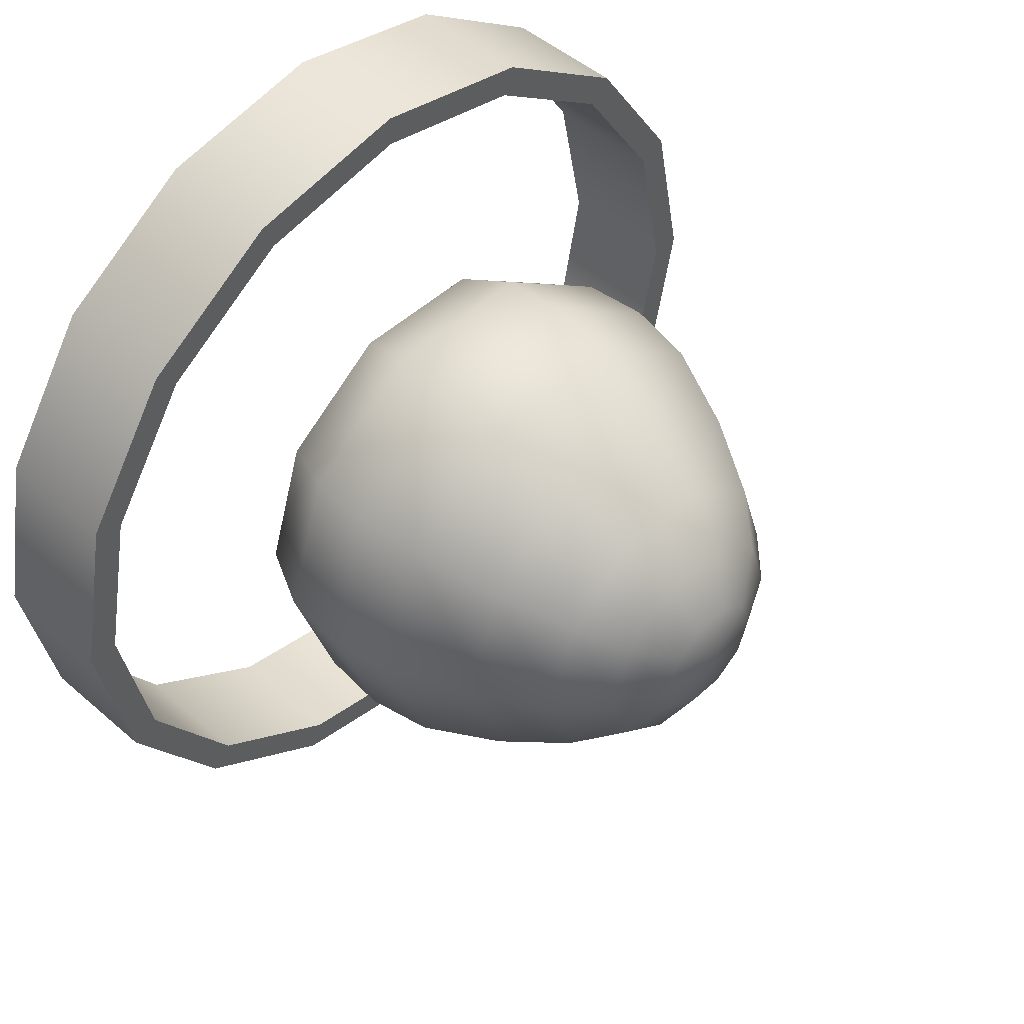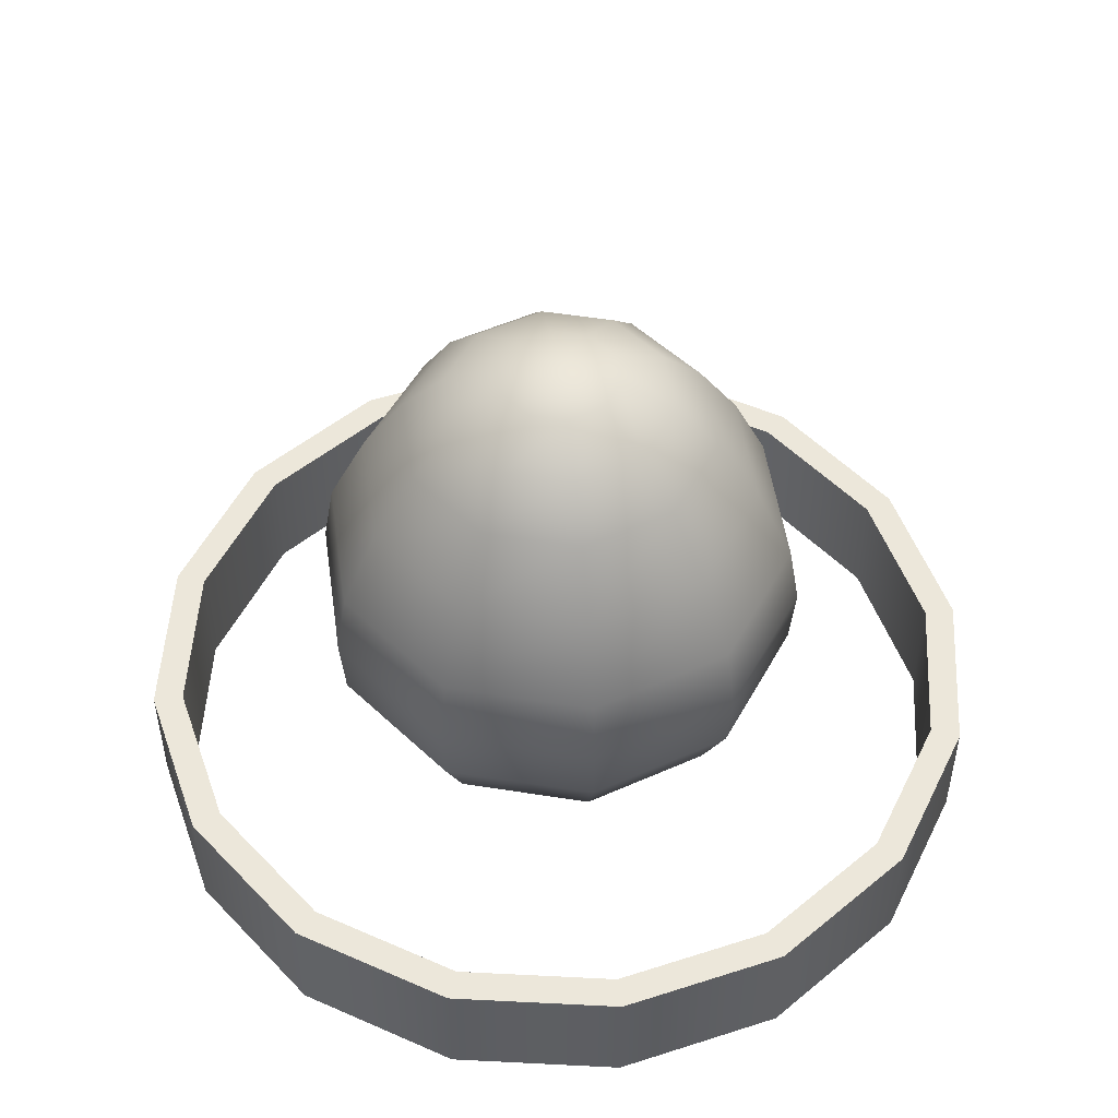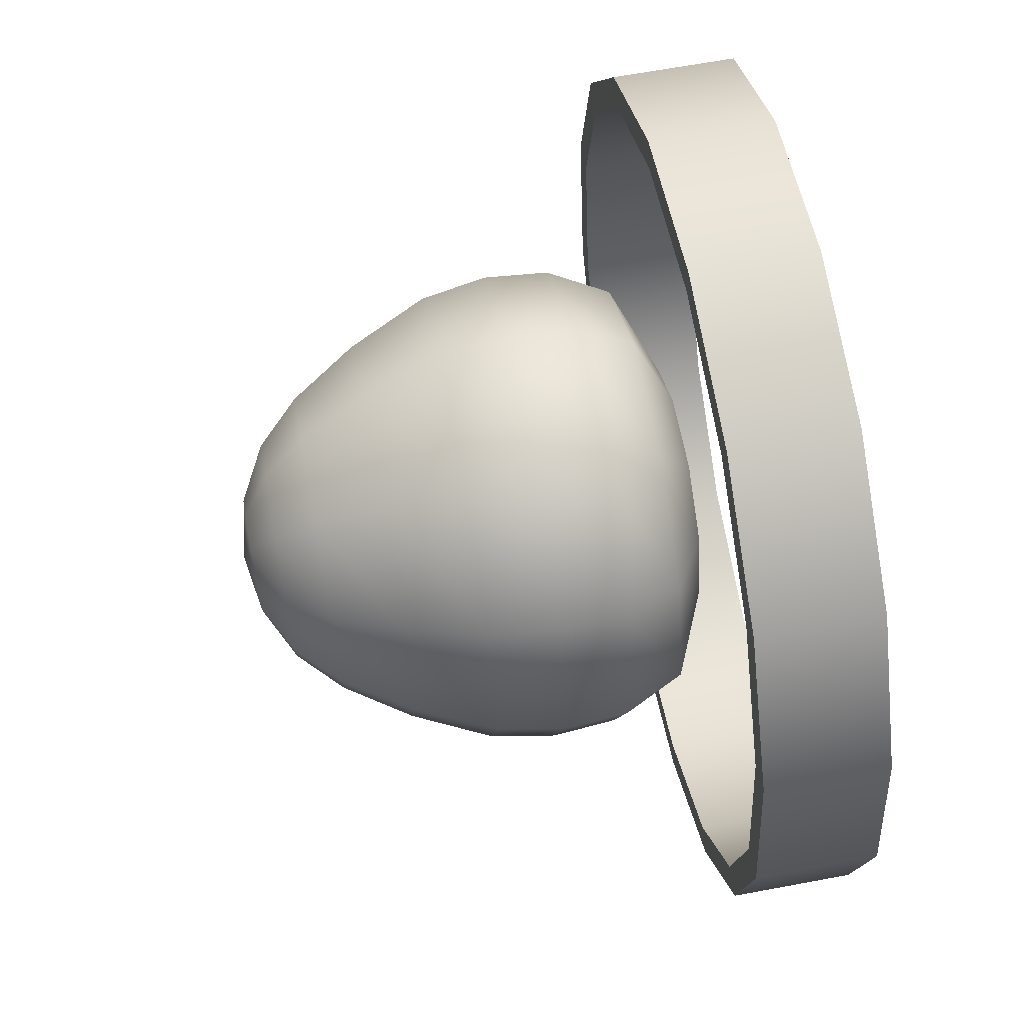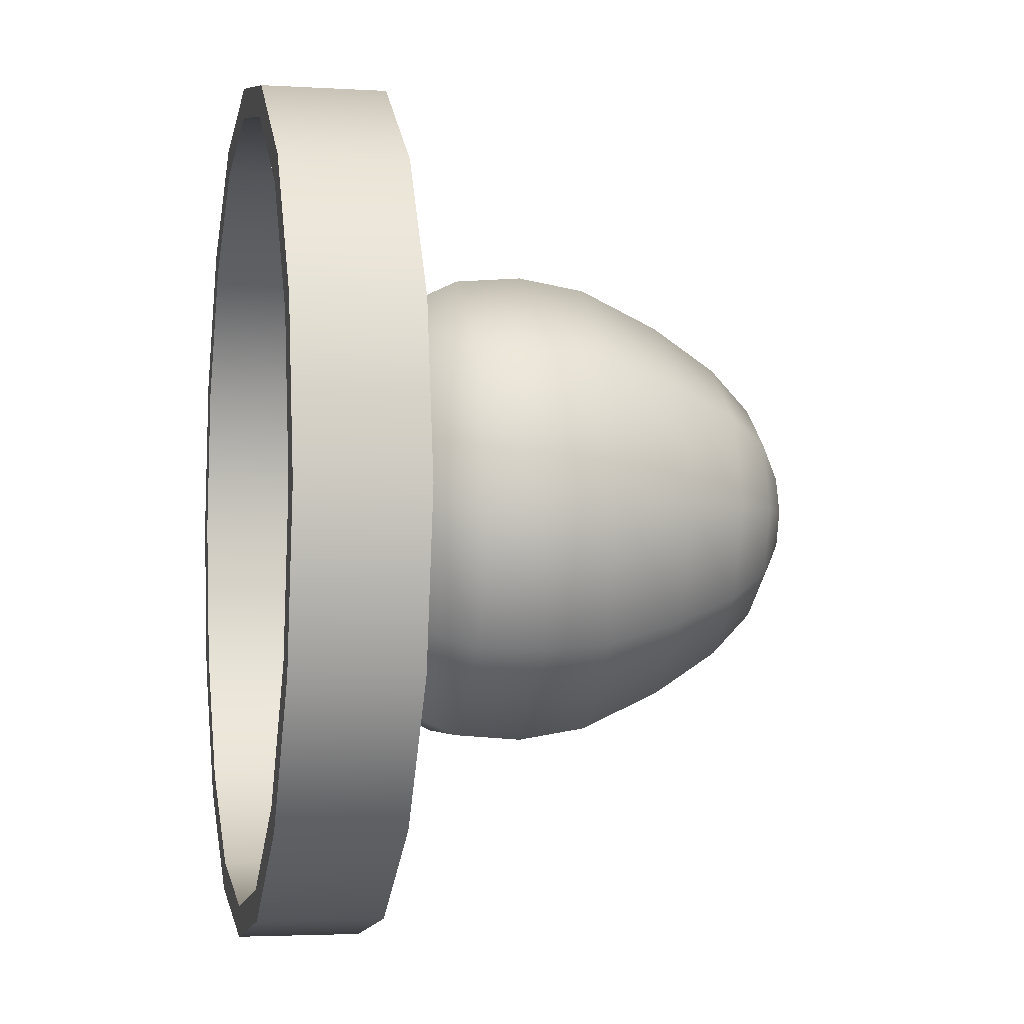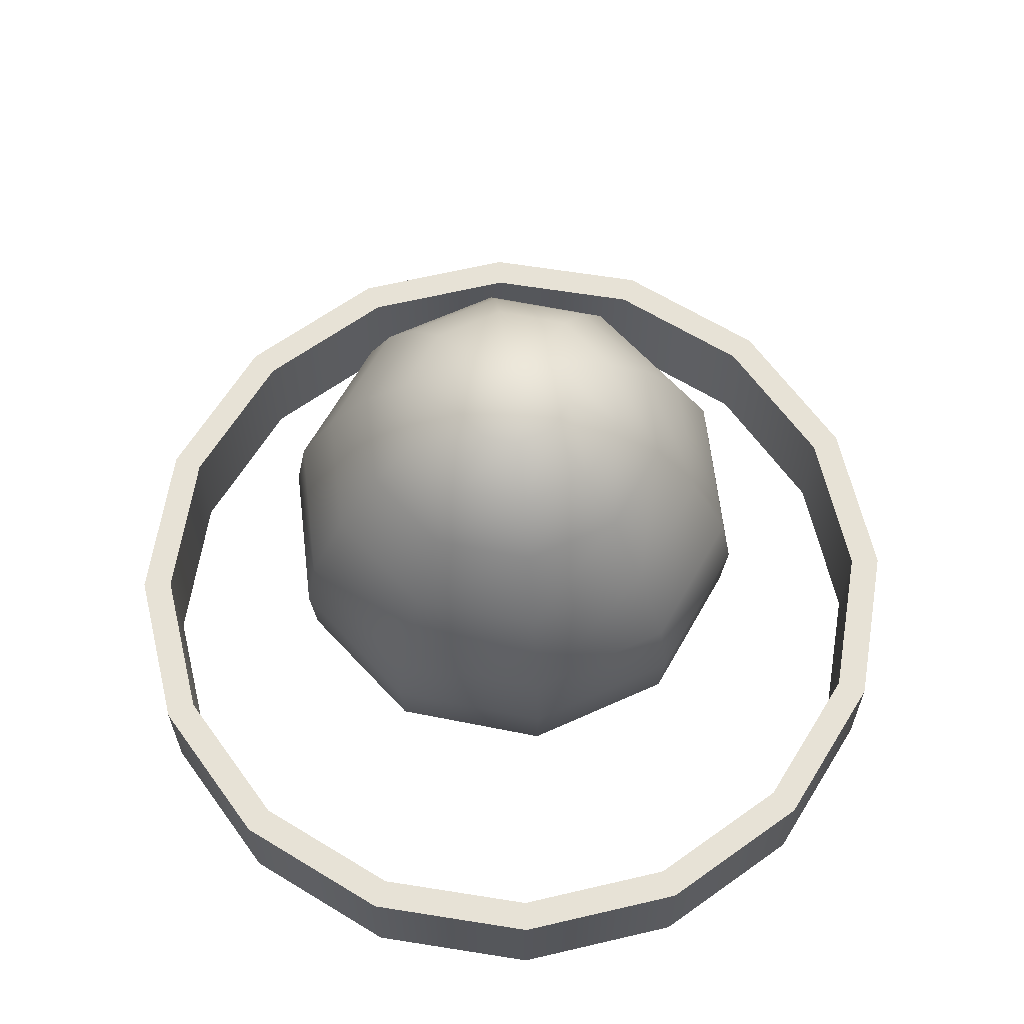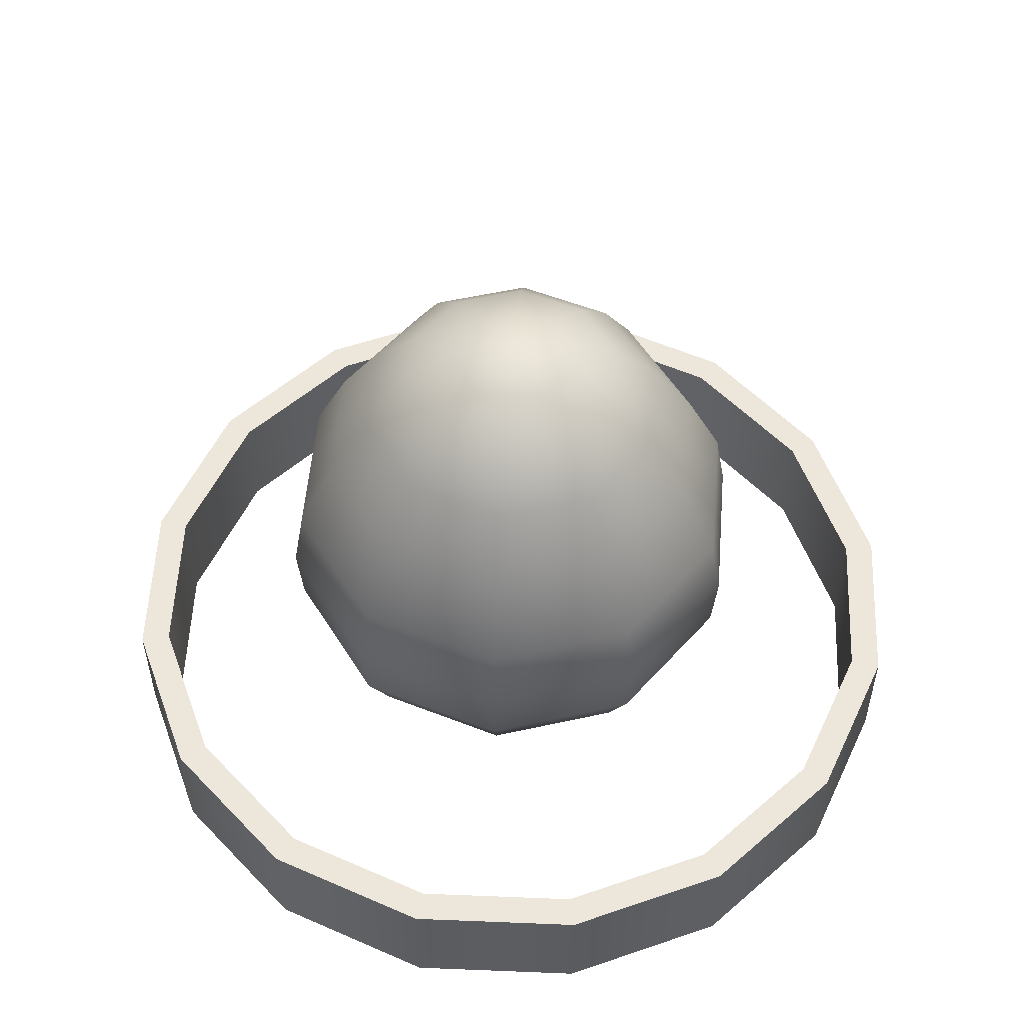
<metadata>
{"format":"obj","ext":"obj","renderer":"f3d","projection":"perspective","resolution":1024,"background":"white","views":[{"elev":48.4,"azim":134.2,"up":"+Z"},{"elev":50.4,"azim":81.9,"up":"+Y"},{"elev":64.5,"azim":-100.7,"up":"+Z"},{"elev":-3.1,"azim":78.1,"up":"+Z"},{"elev":63.5,"azim":155.4,"up":"+Y"},{"elev":54.0,"azim":58.7,"up":"+Y"}]}
</metadata>
<code>
g nodeSlime
v 0.917 0.04858 -0.3798
v 0.9925 0.3484 0
v 0.9925 0.04858 0
v 0.917 0.3484 -0.3798
v 0.7018 0.04858 -0.7018
v 0.7018 0.3484 -0.7018
v 0.3798 0.04858 -0.917
v 0.3798 0.3484 -0.917
v 0 0.04858 -0.9925
v 0 0.3484 -0.9925
v -0.3798 0.04858 -0.917
v -0.3798 0.3484 -0.917
v -0.7018 0.04858 -0.7018
v -0.7018 0.3484 -0.7018
v -0.917 0.04858 -0.3798
v -0.917 0.3484 -0.3798
v -0.9925 0.04858 0
v -0.9925 0.3484 0
v -0.917 0.04858 0.3798
v -0.917 0.3484 0.3798
v -0.7018 0.04858 0.7018
v -0.7018 0.3484 0.7018
v -0.3798 0.04858 0.917
v -0.3798 0.3484 0.9169
v 0 0.04858 0.9925
v 0 0.3484 0.9925
v 0.3798 0.04858 0.917
v 0.3798 0.3484 0.9169
v 0.7018 0.04858 0.7018
v 0.7018 0.3484 0.7018
v 0.917 0.04858 0.3798
v 0.917 0.3484 0.3798
v 0.9925 0.04858 0
v 0.9925 0.3484 0
v 0.917 0.3484 -0.3798
v 1.068 0.3484 0
v 0.9925 0.3484 0
v 0.9867 0.3484 -0.4087
v 0.7018 0.3484 -0.7018
v 0.7552 0.3484 -0.7552
v 0.3798 0.3484 -0.917
v 0.4087 0.3484 -0.9867
v 0 0.3484 -0.9925
v 0 0.3484 -1.068
v -0.3798 0.3484 -0.917
v -0.4087 0.3484 -0.9867
v -0.7018 0.3484 -0.7018
v -0.7552 0.3484 -0.7552
v -0.917 0.3484 -0.3798
v -0.9867 0.3484 -0.4087
v -0.9925 0.3484 0
v -1.068 0.3484 0
v -0.917 0.3484 0.3798
v -0.9867 0.3484 0.4087
v -0.7018 0.3484 0.7018
v -0.7552 0.3484 0.7552
v -0.3798 0.3484 0.9169
v -0.4087 0.3484 0.9867
v 0 0.3484 0.9925
v 0 0.3484 1.068
v 0.3798 0.3484 0.9169
v 0.4087 0.3484 0.9867
v 0.7018 0.3484 0.7018
v 0.7552 0.3484 0.7552
v 0.917 0.3484 0.3798
v 0.9867 0.3484 0.4087
v 0.9925 0.3484 0
v 1.068 0.3484 0
v 0.9867 0.3484 -0.4087
v 1.068 0.04858 0
v 1.068 0.3484 0
v 0.9867 0.04858 -0.4087
v 0.7552 0.3484 -0.7552
v 0.7552 0.04858 -0.7552
v 0.4087 0.3484 -0.9867
v 0.4087 0.04858 -0.9867
v 0 0.3484 -1.068
v 0 0.04858 -1.068
v -0.4087 0.3484 -0.9867
v -0.4087 0.04858 -0.9867
v -0.7552 0.3484 -0.7552
v -0.7552 0.04858 -0.7552
v -0.9867 0.3484 -0.4087
v -0.9867 0.04858 -0.4087
v -1.068 0.3484 0
v -1.068 0.04858 0
v -0.9867 0.3484 0.4087
v -0.9867 0.04858 0.4087
v -0.7552 0.3484 0.7552
v -0.7552 0.04858 0.7552
v -0.4087 0.3484 0.9867
v -0.4087 0.04858 0.9867
v 0 0.3484 1.068
v 0 0.04858 1.068
v 0.4087 0.3484 0.9867
v 0.4087 0.04858 0.9867
v 0.7552 0.3484 0.7552
v 0.7552 0.04858 0.7552
v 0.9867 0.3484 0.4087
v 0.9867 0.04858 0.4087
v 1.068 0.3484 0
v 1.068 0.04858 0
v 0.9867 0.04858 -0.4087
v 0.9925 0.04858 0
v 1.068 0.04858 0
v 0.917 0.04858 -0.3798
v 0.7552 0.04858 -0.7552
v 0.7018 0.04858 -0.7018
v 0.4087 0.04858 -0.9867
v 0.3798 0.04858 -0.917
v 0 0.04858 -1.068
v 0 0.04858 -0.9925
v -0.4087 0.04858 -0.9867
v -0.3798 0.04858 -0.917
v -0.7552 0.04858 -0.7552
v -0.7018 0.04858 -0.7018
v -0.9867 0.04858 -0.4087
v -0.917 0.04858 -0.3798
v -1.068 0.04858 0
v -0.9925 0.04858 0
v -0.9867 0.04858 0.4087
v -0.917 0.04858 0.3798
v -0.7552 0.04858 0.7552
v -0.7018 0.04858 0.7018
v -0.4087 0.04858 0.9867
v -0.3798 0.04858 0.917
v 0 0.04858 1.068
v 0 0.04858 0.9925
v 0.4087 0.04858 0.9867
v 0.3798 0.04858 0.917
v 0.7552 0.04858 0.7552
v 0.7018 0.04858 0.7018
v 0.9867 0.04858 0.4087
v 0.917 0.04858 0.3798
v 1.068 0.04858 0
v 0.9925 0.04858 0
v 0.09357 0.3172 -0.288
v 0 0.2841 0
v 0.245 0.3172 -0.178
v 0.1605 0.413 -0.494
v 0.4203 0.413 -0.3053
v 0.1835 0.5622 -0.5648
v 0.4804 0.5622 -0.349
v 0.1875 0.7228 -0.577
v 0.4909 0.7228 -0.3566
v 0.1788 0.8868 -0.5503
v 0.4681 0.8868 -0.3401
v 0.1506 1.082 -0.4635
v 0.3943 1.082 -0.2865
v 0.1179 1.244 -0.3628
v 0.3086 1.244 -0.2242
v 0.08564 1.349 -0.2636
v 0.2242 1.349 -0.1629
v 0.04502 1.416 -0.1386
v 0.1179 1.416 -0.08564
v 0 1.439 0
v -0.04502 1.416 -0.1386
v 0 1.439 0
v -0.08564 1.349 -0.2636
v -0.1179 1.244 -0.3628
v -0.1506 1.082 -0.4635
v -0.1179 1.416 -0.08564
v 0 1.439 0
v -0.2242 1.349 -0.1629
v -0.1788 0.8868 -0.5503
v -0.3086 1.244 -0.2242
v -0.1457 1.416 0
v 0 1.439 0
v -0.2771 1.349 0
v -0.3943 1.082 -0.2865
v -0.1875 0.7228 -0.577
v -0.1179 1.416 0.08564
v 0 1.439 0
v -0.3814 1.244 0
v -0.4681 0.8868 -0.3401
v -0.1835 0.5622 -0.5648
v -0.2242 1.349 0.1629
v -0.4873 1.082 0
v -0.4909 0.7228 -0.3566
v -0.1605 0.413 -0.494
v -0.04502 1.416 0.1386
v 0 1.439 0
v -0.3086 1.244 0.2242
v -0.5786 0.8868 0
v -0.4804 0.5622 -0.349
v -0.09357 0.3172 -0.288
v 0 0.2841 0
v -0.08564 1.349 0.2636
v -0.3943 1.082 0.2865
v -0.6067 0.7228 0
v -0.4203 0.413 -0.3053
v 0.04502 1.416 0.1386
v 0 1.439 0
v -0.1179 1.244 0.3628
v -0.4681 0.8868 0.3401
v -0.5938 0.5622 0
v -0.245 0.3172 -0.178
v 0 0.2841 0
v 0.08564 1.349 0.2636
v -0.1506 1.082 0.4635
v -0.4909 0.7228 0.3566
v -0.5195 0.413 0
v 0.1179 1.416 0.08564
v 0 1.439 0
v 0.1179 1.244 0.3628
v -0.1788 0.8868 0.5503
v -0.4804 0.5622 0.349
v -0.3028 0.3172 0
v 0 0.2841 0
v 0.2242 1.349 0.1629
v 0.1506 1.082 0.4635
v -0.1875 0.7228 0.577
v -0.4203 0.413 0.3053
v 0.1457 1.416 0
v 0 1.439 0
v 0.3086 1.244 0.2242
v 0.1788 0.8868 0.5503
v -0.1835 0.5622 0.5648
v -0.245 0.3172 0.178
v 0 0.2841 0
v 0.2771 1.349 0
v 0.3943 1.082 0.2865
v 0.1875 0.7228 0.577
v -0.1605 0.413 0.494
v 0.1179 1.416 -0.08564
v 0 1.439 0
v 0.2242 1.349 -0.1629
v 0.3814 1.244 0
v 0.3086 1.244 -0.2242
v 0.4873 1.082 0
v 0.3943 1.082 -0.2865
v 0.4681 0.8868 0.3401
v 0.5786 0.8868 0
v 0.4681 0.8868 -0.3401
v 0.4909 0.7228 0.3566
v 0.6067 0.7228 0
v 0.4909 0.7228 -0.3566
v 0.1835 0.5622 0.5648
v 0.4804 0.5622 0.349
v 0.5938 0.5622 0
v 0.4804 0.5622 -0.349
v 0.1605 0.413 0.494
v 0.4203 0.413 0.3053
v 0.5195 0.413 0
v 0.4203 0.413 -0.3053
v -0.09357 0.3172 0.288
v 0 0.2841 0
v 0.09357 0.3172 0.288
v 0 0.2841 0
v 0.245 0.3172 0.178
v 0 0.2841 0
v 0.3028 0.3172 0
v 0 0.2841 0
v 0.245 0.3172 -0.178
v 0 0.2841 0
g nodeSlime_0
f 3 2 1
f 2 4 1
f 1 4 5
f 4 6 5
f 5 6 7
f 6 8 7
f 7 8 9
f 8 10 9
f 9 10 11
f 10 12 11
f 11 12 13
f 12 14 13
f 13 14 15
f 14 16 15
f 15 16 17
f 16 18 17
f 17 18 19
f 18 20 19
f 19 20 21
f 20 22 21
f 21 22 23
f 22 24 23
f 23 24 25
f 24 26 25
f 25 26 27
f 26 28 27
f 27 28 29
f 28 30 29
f 29 30 31
f 30 32 31
f 31 32 33
f 32 34 33
f 37 36 35
f 36 38 35
f 35 38 39
f 38 40 39
f 39 40 41
f 40 42 41
f 41 42 43
f 42 44 43
f 43 44 45
f 44 46 45
f 45 46 47
f 46 48 47
f 47 48 49
f 48 50 49
f 49 50 51
f 50 52 51
f 51 52 53
f 52 54 53
f 53 54 55
f 54 56 55
f 55 56 57
f 56 58 57
f 57 58 59
f 58 60 59
f 59 60 61
f 60 62 61
f 61 62 63
f 62 64 63
f 63 64 65
f 64 66 65
f 65 66 67
f 66 68 67
f 71 70 69
f 70 72 69
f 69 72 73
f 72 74 73
f 73 74 75
f 74 76 75
f 75 76 77
f 76 78 77
f 77 78 79
f 78 80 79
f 79 80 81
f 80 82 81
f 81 82 83
f 82 84 83
f 83 84 85
f 84 86 85
f 85 86 87
f 86 88 87
f 87 88 89
f 88 90 89
f 89 90 91
f 90 92 91
f 91 92 93
f 92 94 93
f 93 94 95
f 94 96 95
f 95 96 97
f 96 98 97
f 97 98 99
f 98 100 99
f 99 100 101
f 100 102 101
f 105 104 103
f 104 106 103
f 103 106 107
f 106 108 107
f 107 108 109
f 108 110 109
f 109 110 111
f 110 112 111
f 111 112 113
f 112 114 113
f 113 114 115
f 114 116 115
f 115 116 117
f 116 118 117
f 117 118 119
f 118 120 119
f 119 120 121
f 120 122 121
f 121 122 123
f 122 124 123
f 123 124 125
f 124 126 125
f 125 126 127
f 126 128 127
f 127 128 129
f 128 130 129
f 129 130 131
f 130 132 131
f 131 132 133
f 132 134 133
f 133 134 135
f 134 136 135
f 139 138 137
f 137 140 139
f 140 141 139
f 140 142 141
f 142 143 141
f 142 144 143
f 144 145 143
f 144 146 145
f 146 147 145
f 146 148 147
f 148 149 147
f 148 150 149
f 150 151 149
f 150 152 151
f 152 153 151
f 152 154 153
f 154 155 153
f 154 156 155
f 157 154 152
f 157 158 154
f 159 152 150
f 159 157 152
f 160 150 148
f 160 159 150
f 161 148 146
f 161 160 148
f 162 157 159
f 162 163 157
f 164 159 160
f 164 162 159
f 165 161 146
f 165 146 144
f 166 160 161
f 166 164 160
f 167 162 164
f 167 168 162
f 169 167 164
f 169 164 166
f 170 166 161
f 170 161 165
f 171 165 144
f 171 144 142
f 172 167 169
f 172 173 167
f 174 169 166
f 174 166 170
f 175 170 165
f 175 165 171
f 176 171 142
f 176 142 140
f 177 172 169
f 177 169 174
f 178 174 170
f 178 170 175
f 179 175 171
f 179 171 176
f 180 176 140
f 180 140 137
f 181 172 177
f 181 182 172
f 183 177 174
f 183 174 178
f 184 178 175
f 184 175 179
f 185 179 176
f 185 176 180
f 186 180 137
f 137 187 186
f 188 181 177
f 188 177 183
f 189 183 178
f 189 178 184
f 190 184 179
f 190 179 185
f 191 180 186
f 191 185 180
f 192 181 188
f 192 193 181
f 194 188 183
f 194 183 189
f 195 189 184
f 195 184 190
f 196 190 185
f 196 185 191
f 197 191 186
f 186 198 197
f 199 192 188
f 199 188 194
f 200 194 189
f 200 189 195
f 201 195 190
f 201 190 196
f 202 191 197
f 202 196 191
f 203 192 199
f 203 204 192
f 205 199 194
f 205 194 200
f 206 200 195
f 206 195 201
f 207 201 196
f 207 196 202
f 208 202 197
f 197 209 208
f 210 203 199
f 210 199 205
f 211 205 200
f 211 200 206
f 212 206 201
f 212 201 207
f 213 202 208
f 213 207 202
f 214 203 210
f 214 215 203
f 216 210 205
f 216 205 211
f 217 211 206
f 217 206 212
f 218 212 207
f 218 207 213
f 219 213 208
f 208 220 219
f 221 214 210
f 221 210 216
f 222 216 211
f 222 211 217
f 223 217 212
f 223 212 218
f 224 213 219
f 224 218 213
f 225 214 221
f 225 226 214
f 227 225 221
f 228 221 216
f 227 221 228
f 228 216 222
f 229 227 228
f 229 228 230
f 230 228 222
f 231 229 230
f 230 222 232
f 232 222 217
f 232 217 223
f 231 230 233
f 233 230 232
f 234 231 233
f 235 232 223
f 233 232 235
f 234 233 236
f 236 233 235
f 237 234 236
f 235 223 238
f 238 223 218
f 238 218 224
f 236 235 239
f 239 235 238
f 237 236 240
f 240 236 239
f 241 237 240
f 242 238 224
f 239 238 242
f 240 239 243
f 243 239 242
f 241 240 244
f 244 240 243
f 245 241 244
f 242 224 246
f 246 224 219
f 219 247 246
f 248 242 246
f 243 242 248
f 246 249 248
f 250 243 248
f 244 243 250
f 248 251 250
f 245 244 252
f 252 244 250
f 250 253 252
f 254 245 252
f 252 255 254

</code>
